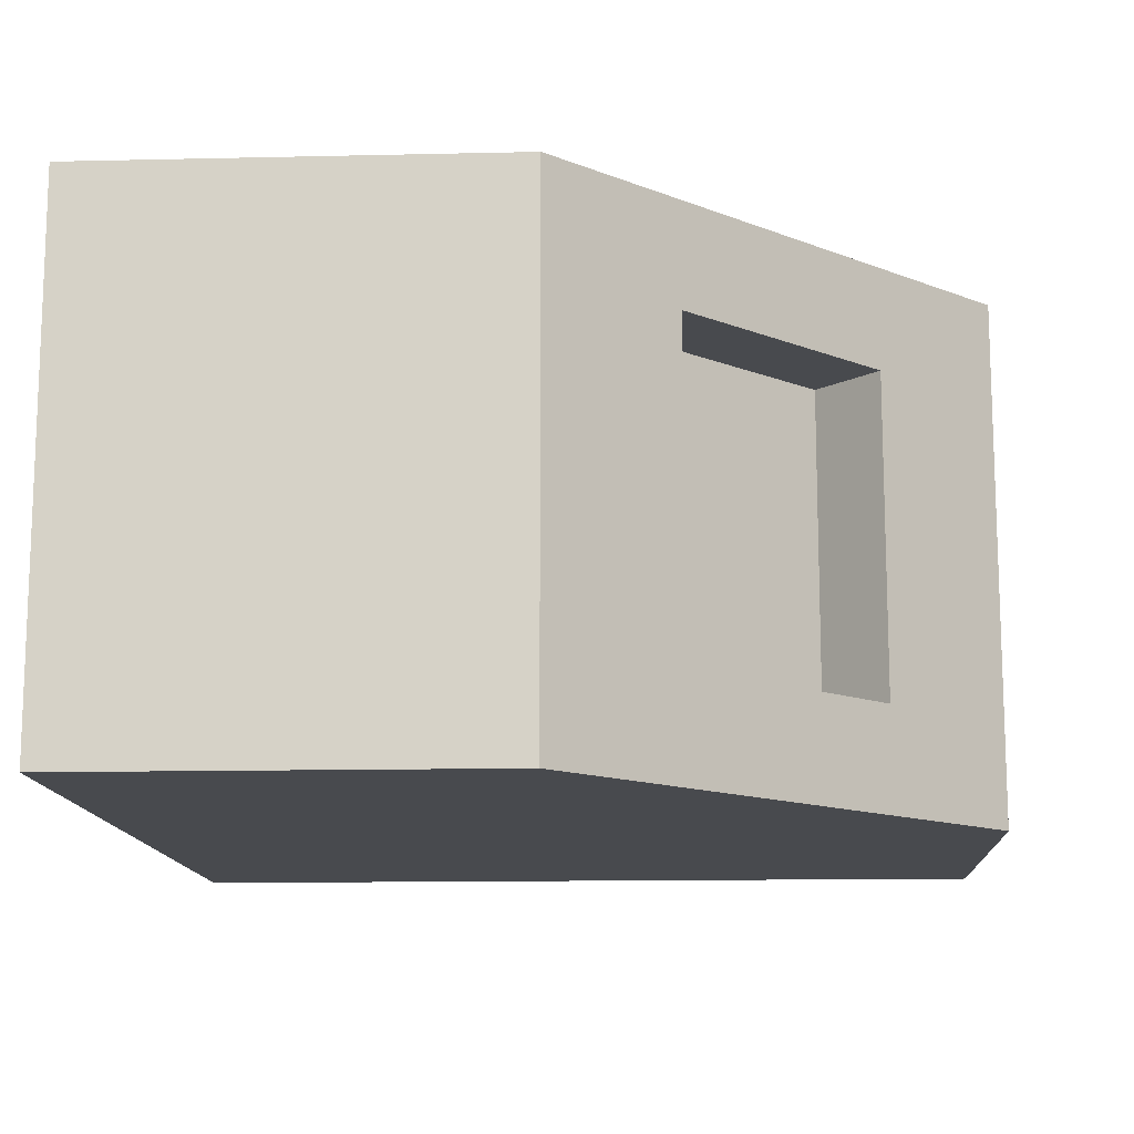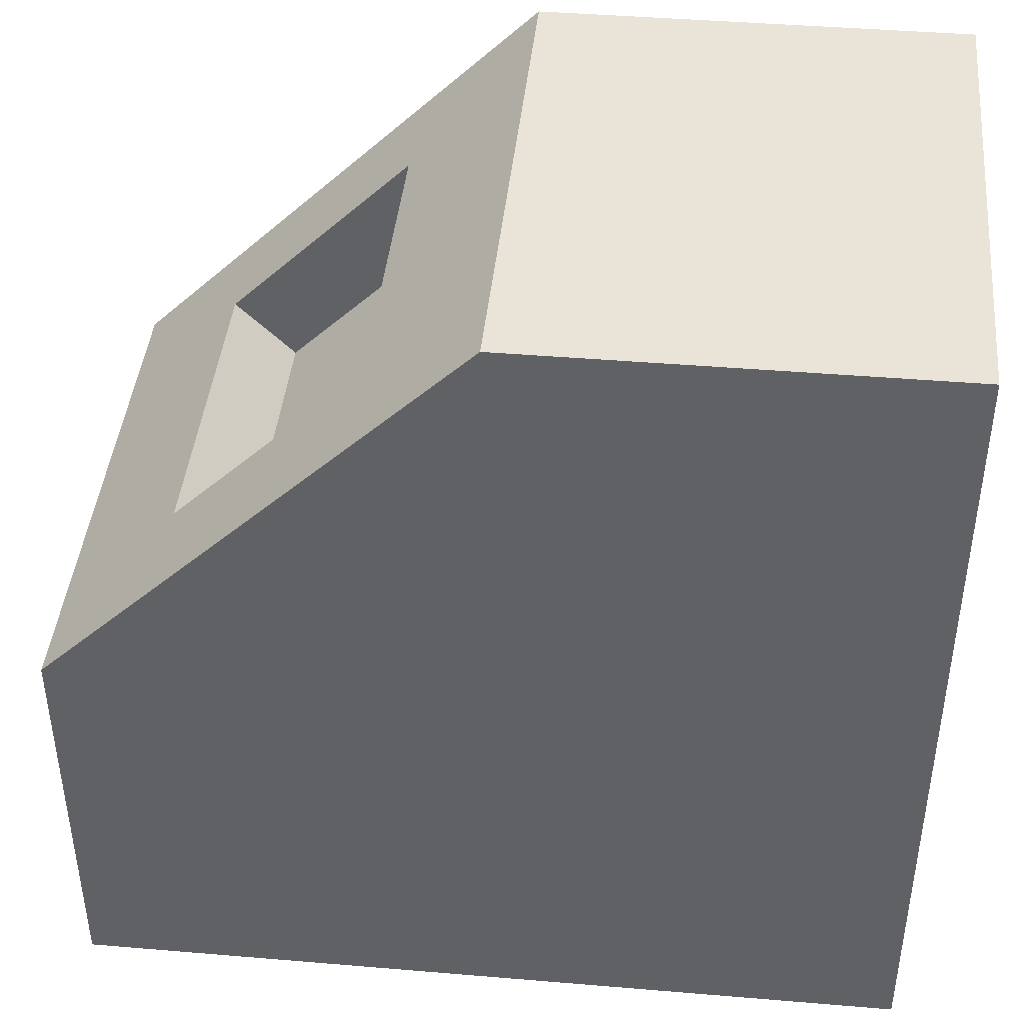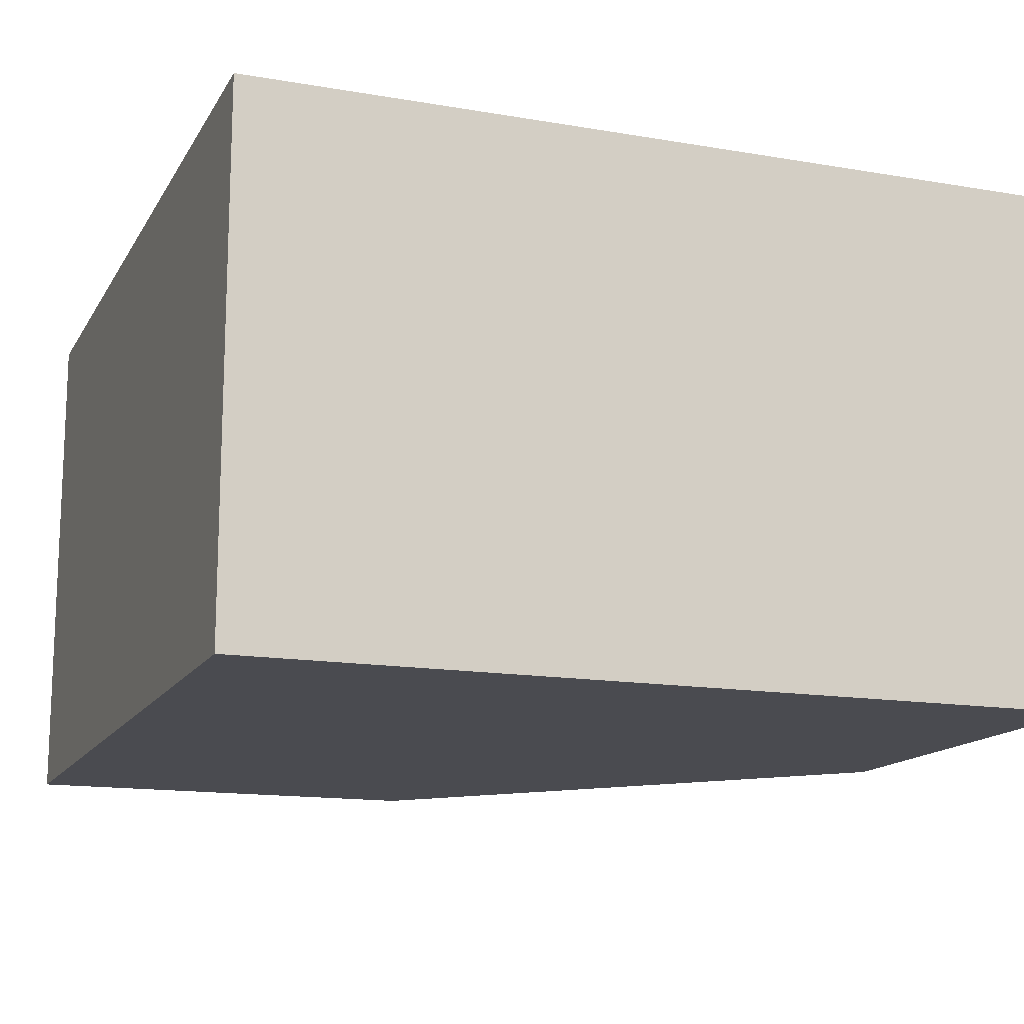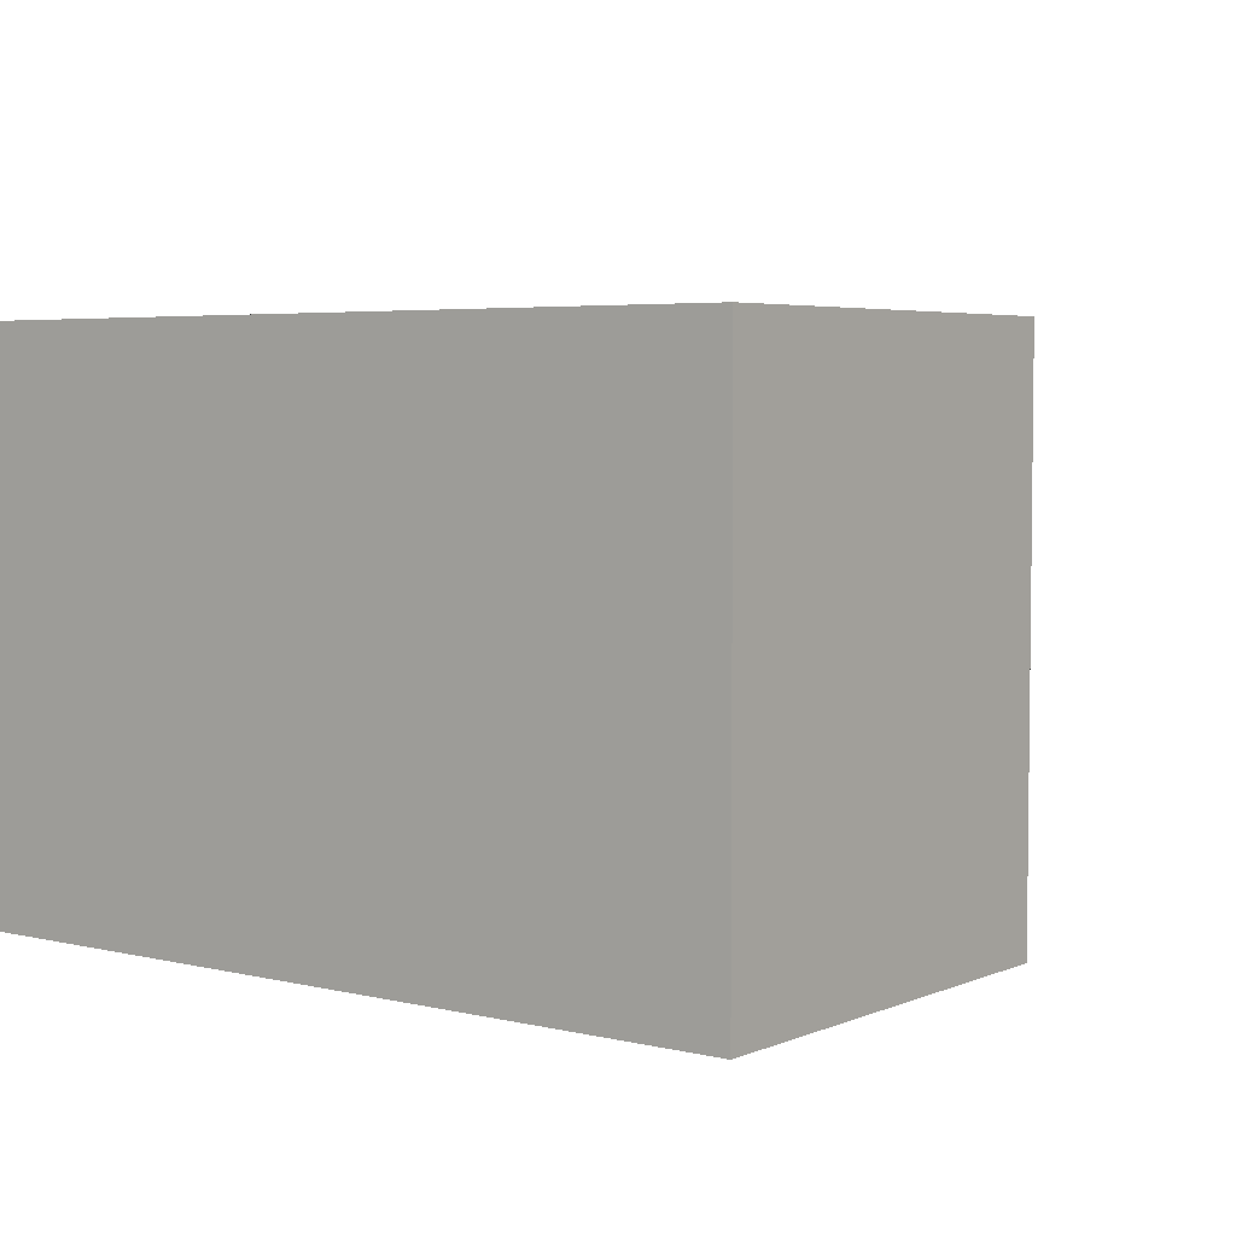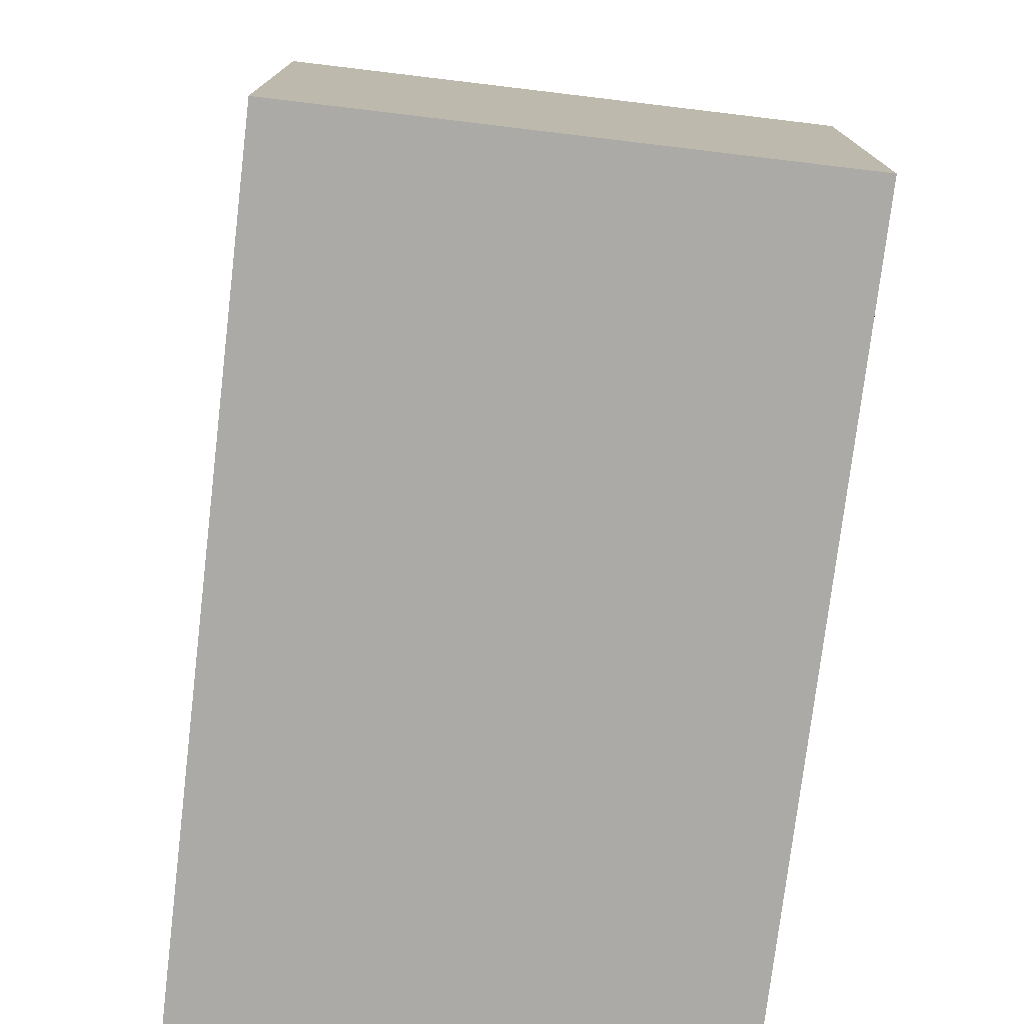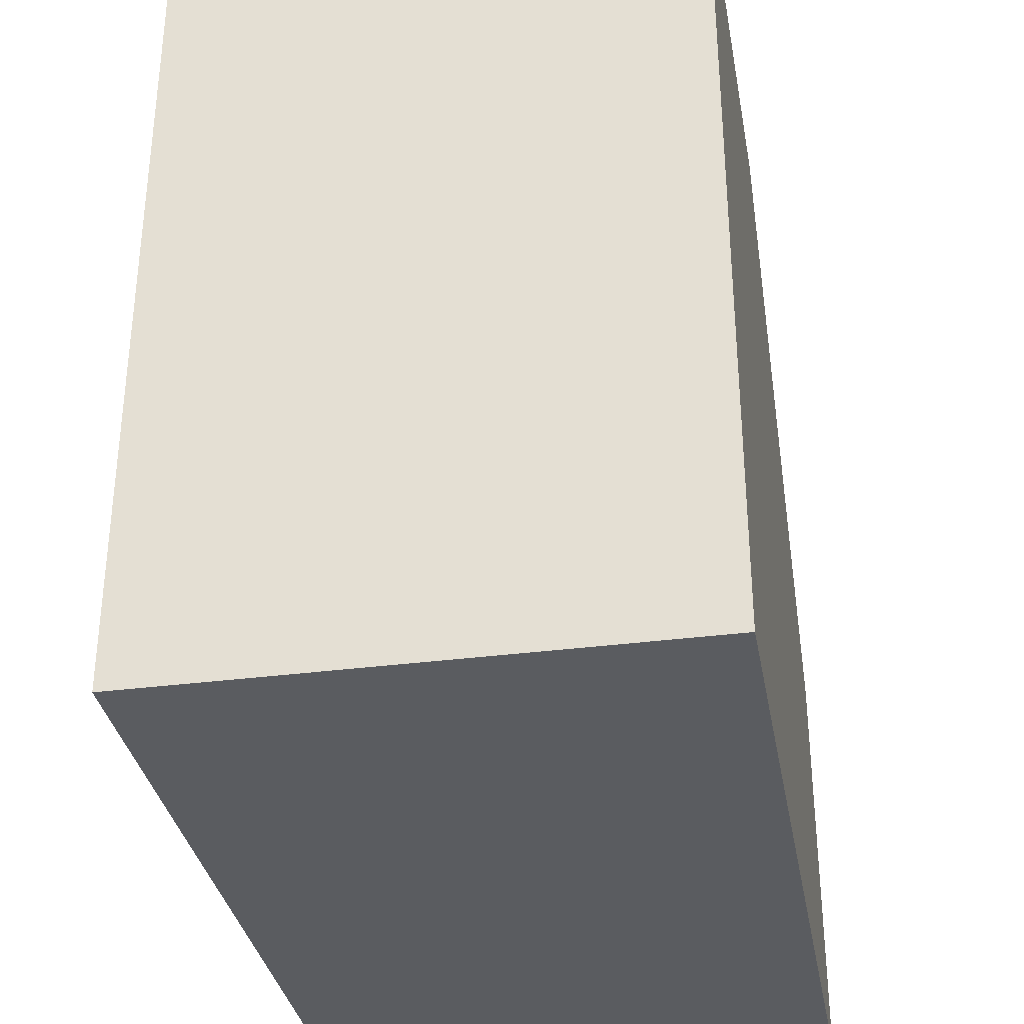
<metadata>
{"format":"obj","ext":"obj","renderer":"f3d","projection":"perspective","resolution":1024,"background":"white","views":[{"elev":-13.1,"azim":-87.0,"up":"+Y"},{"elev":42.8,"azim":5.7,"up":"+Z"},{"elev":-14.6,"azim":159.6,"up":"+Y"},{"elev":4.5,"azim":-142.6,"up":"+Y"},{"elev":-76.0,"azim":-96.8,"up":"+Z"},{"elev":-34.0,"azim":100.1,"up":"+Z"}]}
</metadata>
<code>
o modularBuildings_050
v 0 0 -8
v 0 0 -4
v 0 5 -4
v 0 5 -8
v 8 0 0
v 4 0 0
v 8 0 -8
v 4 5 0
v 8 5 0
v 2.884 4.02 -1.116
v 8 5 -8
v 1.116 4.02 -2.884
v 1.116 0.98 -2.884
v 2.884 0.98 -1.116
v 3.45 4.02 -1.682
v 3.45 0.98 -1.682
v 1.682 4.02 -3.45
v 1.682 0.98 -3.45
f 2 4 1
f 2 1 7
f 6 9 8
f 8 10 6
f 10 8 3
f 8 9 11
f 11 5 7
f 4 7 1
f 10 3 12
f 12 3 13
f 2 13 3
f 2 14 13
f 6 14 2
f 14 6 10
f 10 16 14
f 12 15 10
f 13 17 12
f 14 18 13
f 2 3 4
f 7 5 6
f 6 2 7
f 6 5 9
f 11 4 3
f 3 8 11
f 11 9 5
f 4 11 7
f 10 15 16
f 12 17 15
f 13 18 17
f 14 16 18
f 17 16 15
f 17 18 16

</code>
